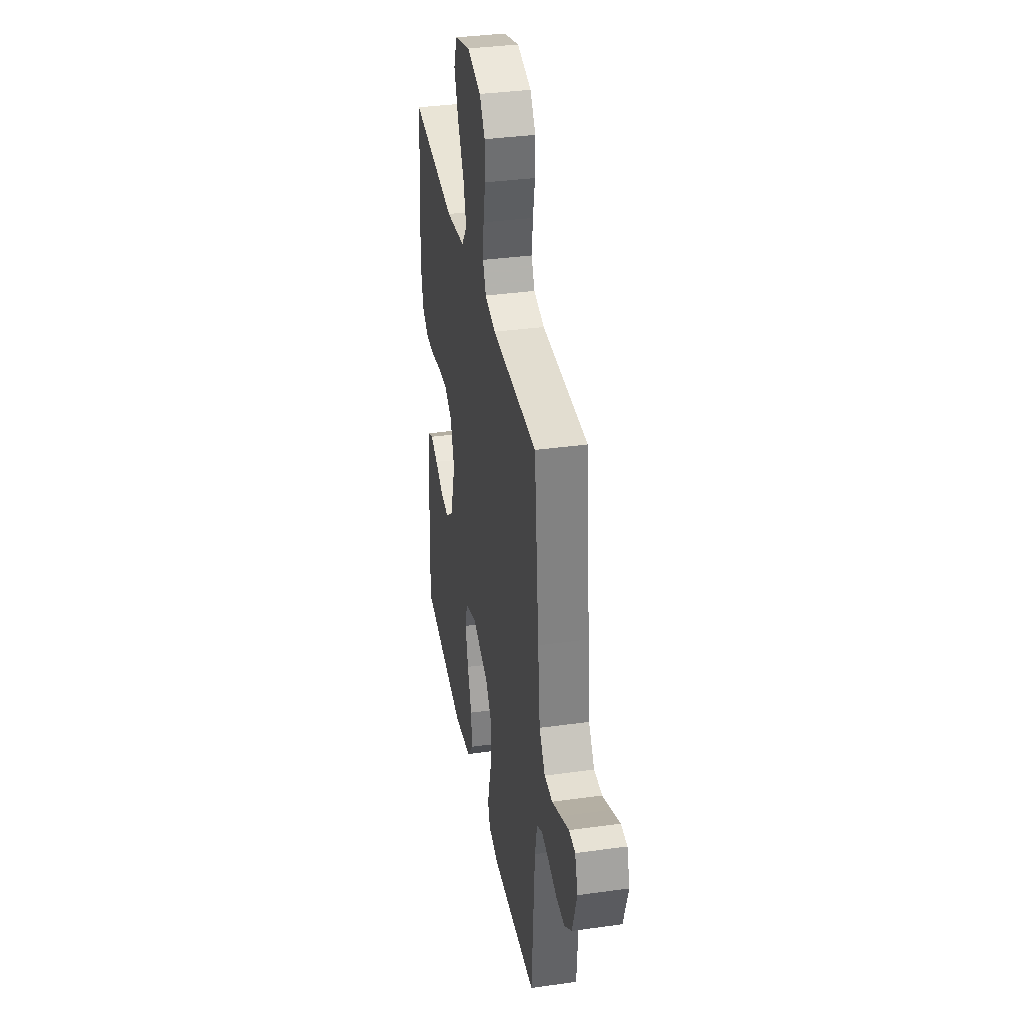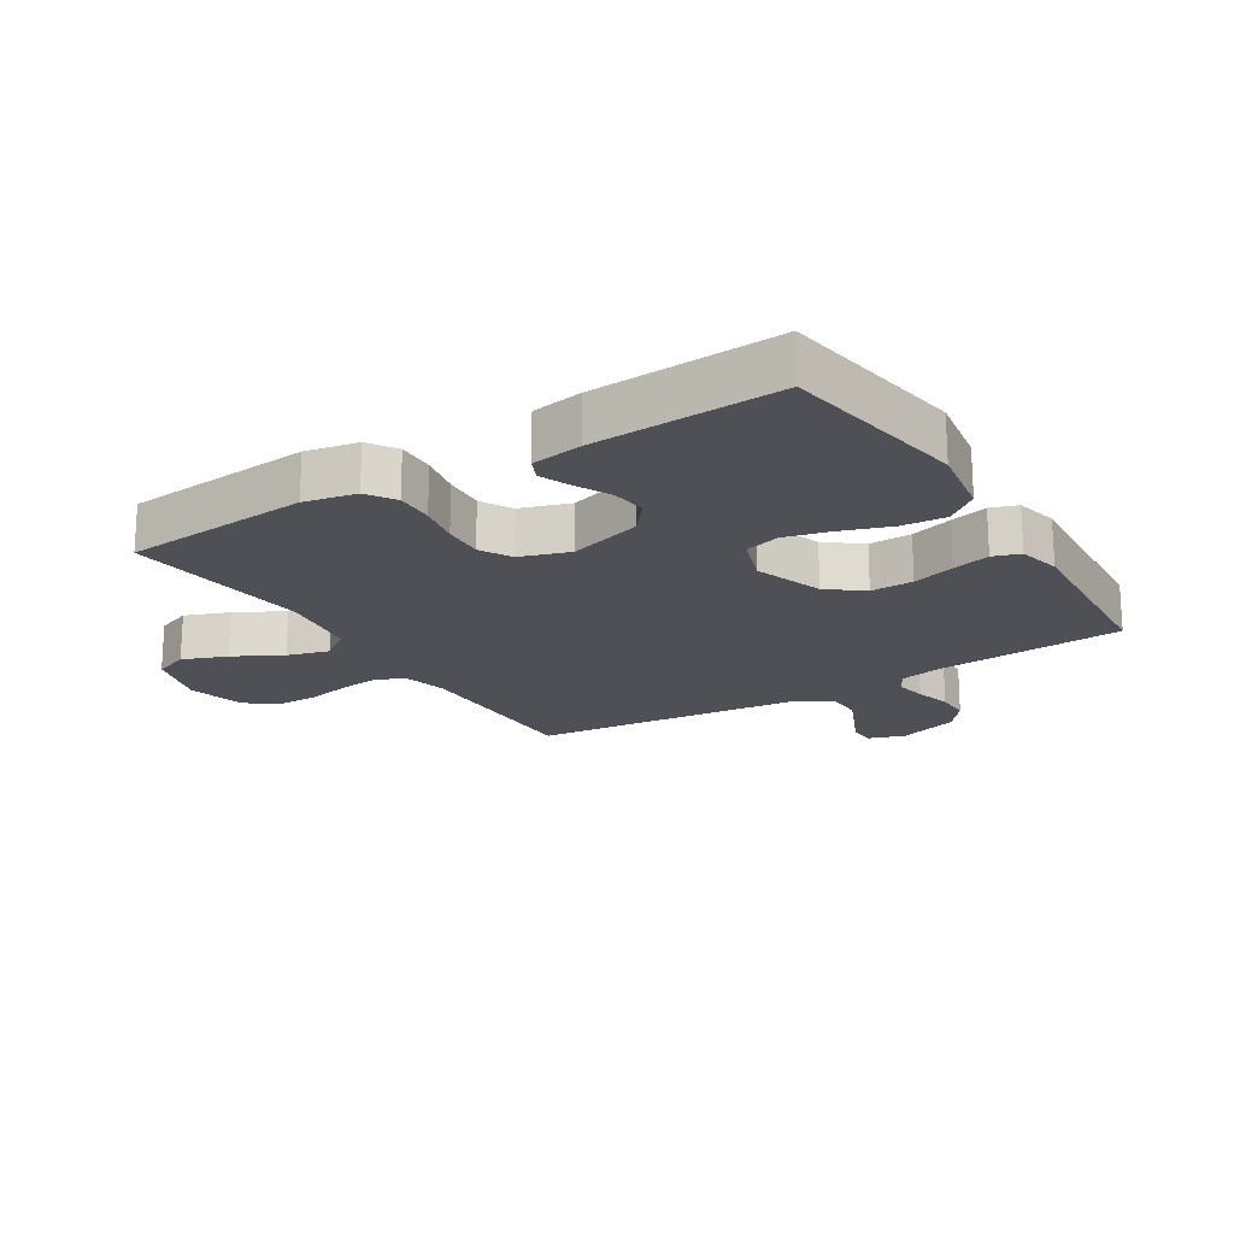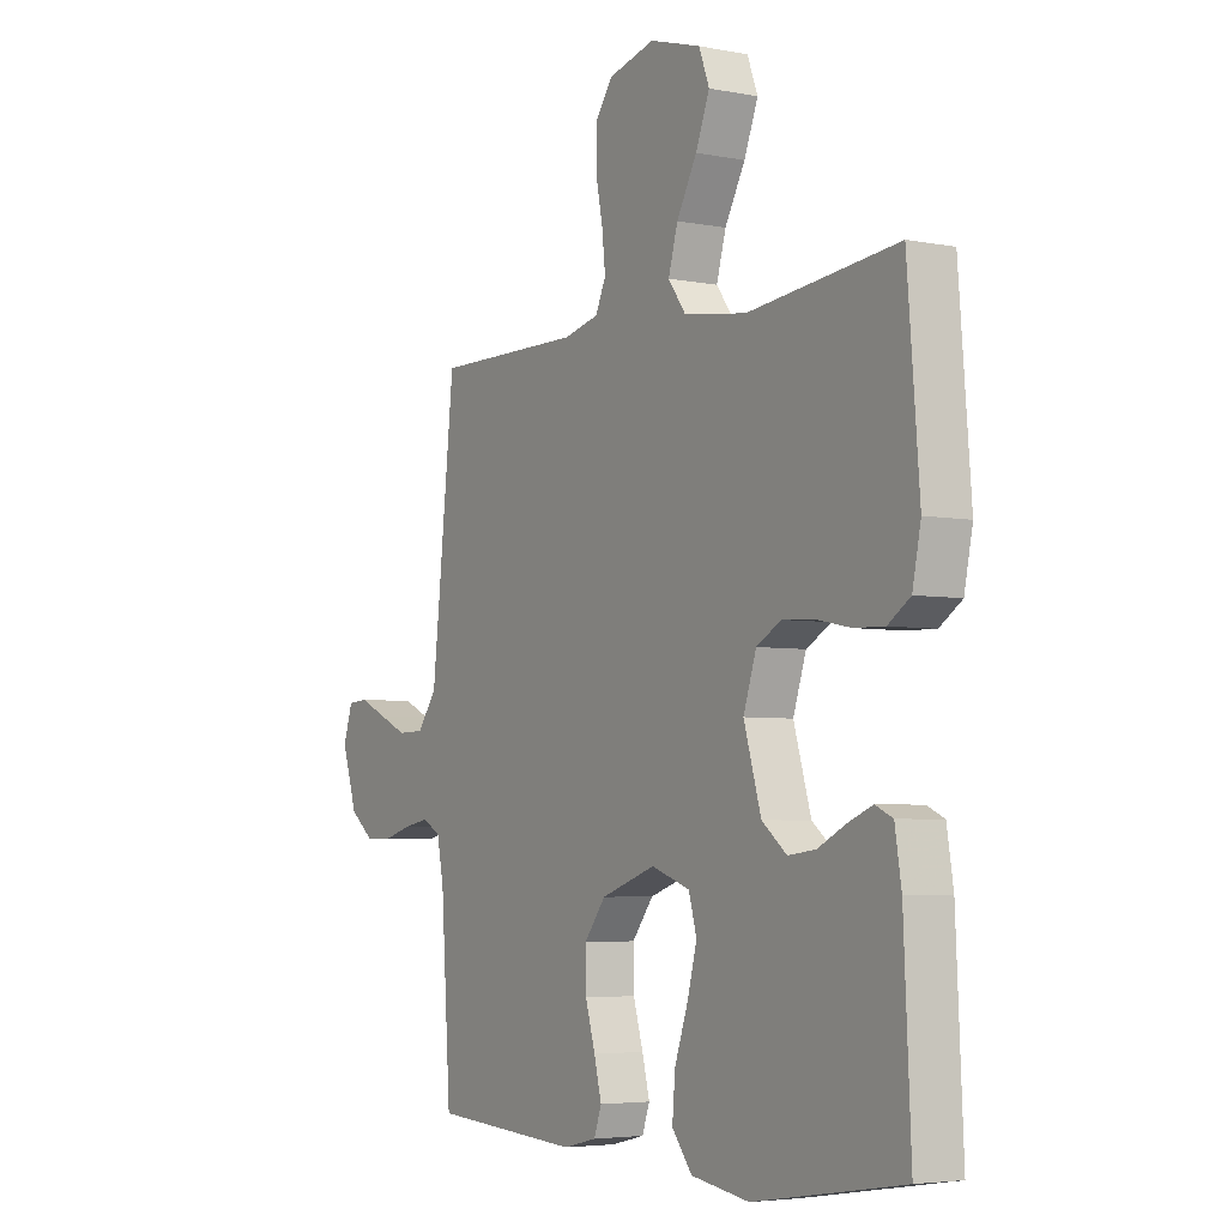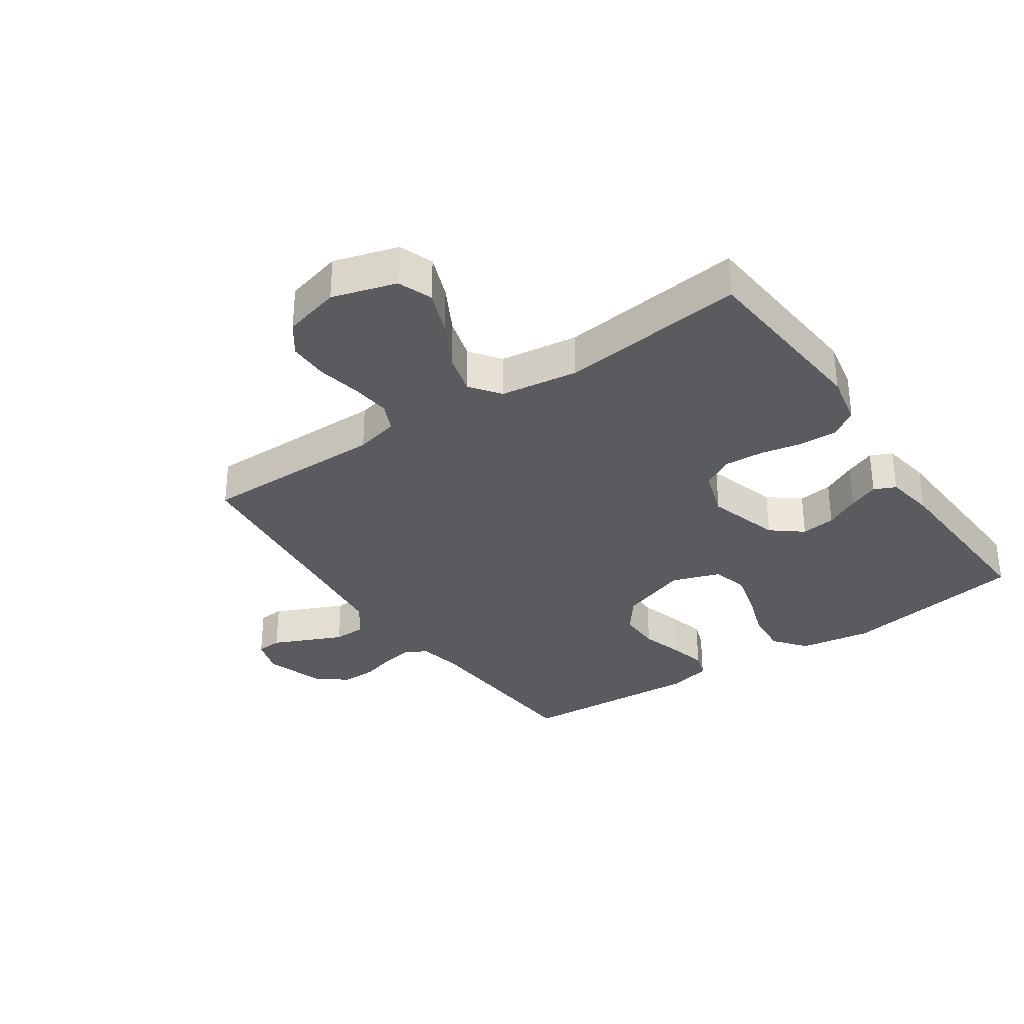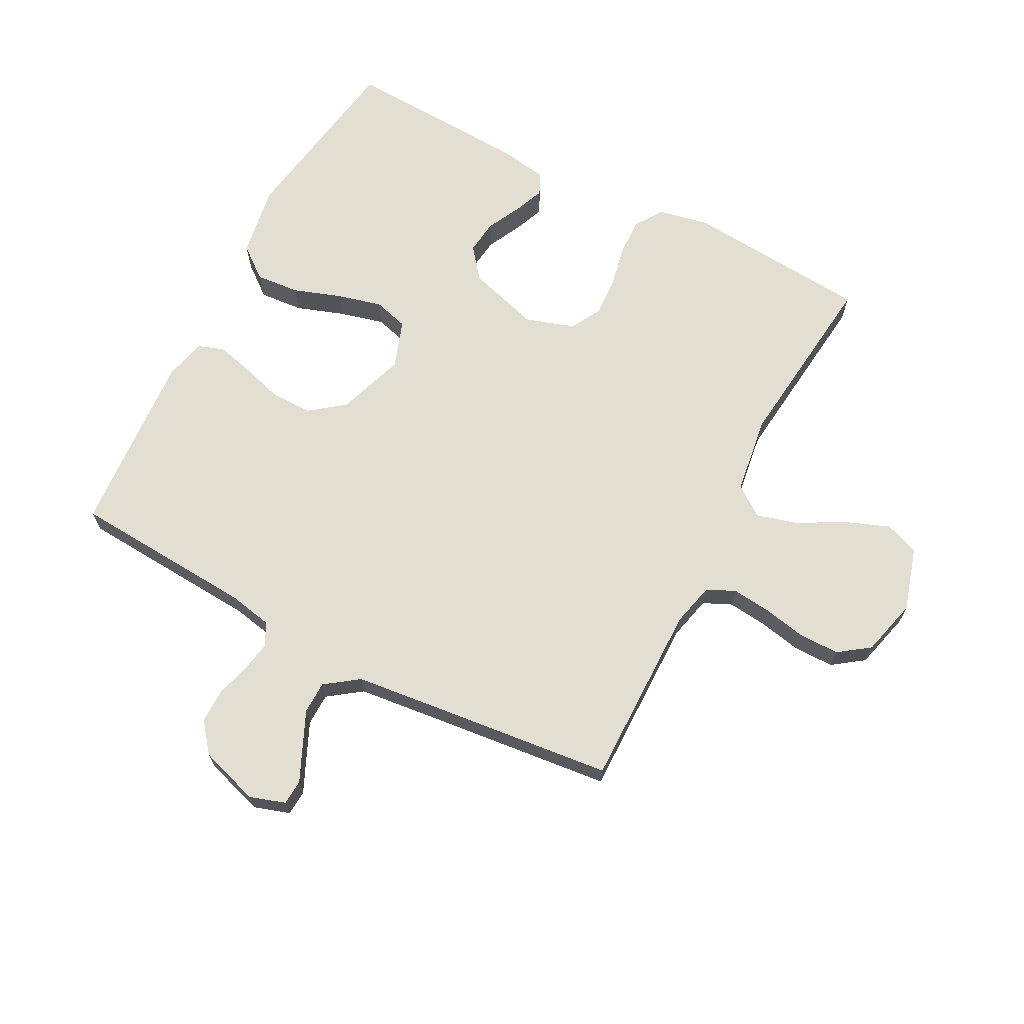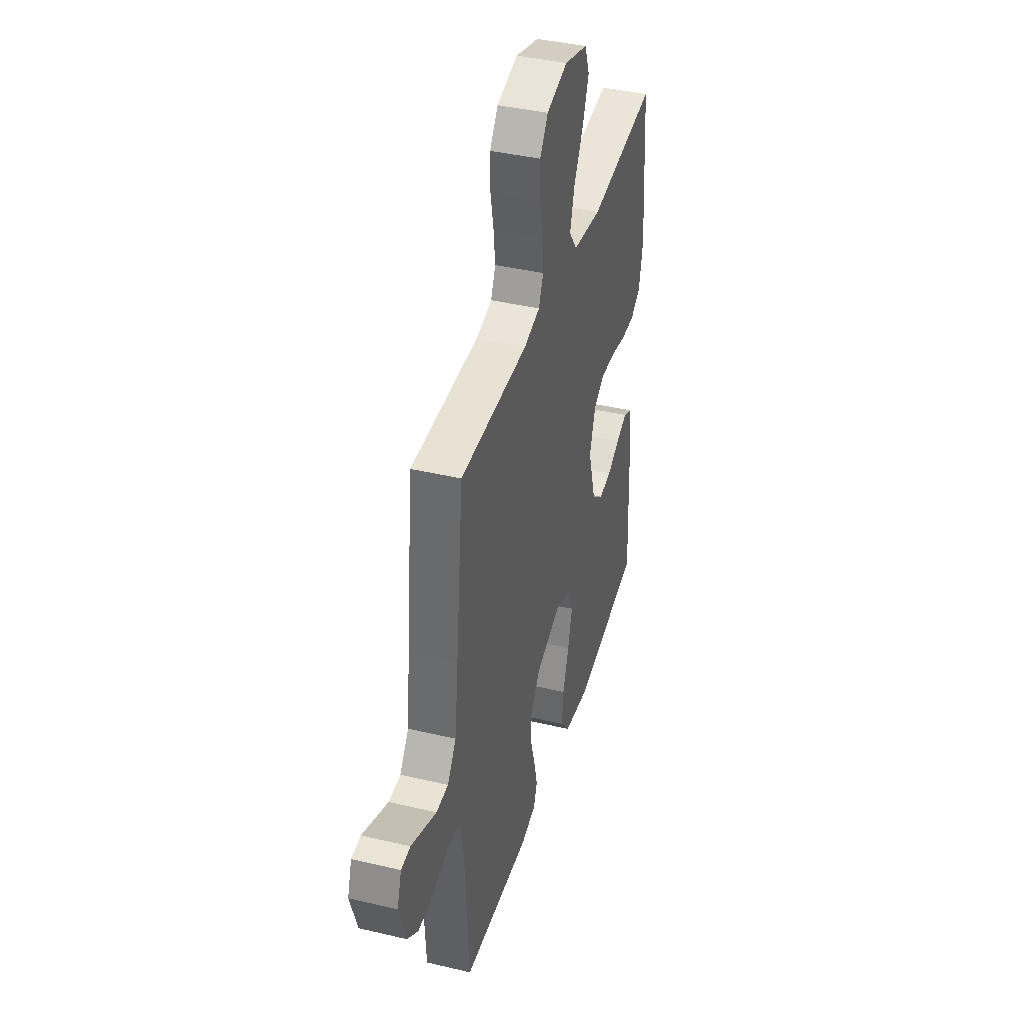
<metadata>
{"format":"obj","ext":"obj","renderer":"f3d","projection":"perspective","resolution":1024,"background":"white","views":[{"elev":35.8,"azim":-100.4,"up":"+Z"},{"elev":-19.4,"azim":122.0,"up":"+Y"},{"elev":-4.6,"azim":57.9,"up":"+Z"},{"elev":-32.7,"azim":34.5,"up":"+Y"},{"elev":67.9,"azim":-62.4,"up":"+Y"},{"elev":40.4,"azim":-73.8,"up":"+Z"}]}
</metadata>
<code>
v 0.5 0.07 0.5
v 0.524 0.07 0.2
v 0.507 0.07 0.117
v 0.462 0.07 0.087
v 0.401 0.07 0.089
v 0.333 0.07 0.103
v 0.268 0.07 0.107
v 0.218 0.07 0.079
v 0.192 0.07 0
v 0.227 0.07 -0.118
v 0.277 0.07 -0.158
v 0.333 0.07 -0.151
v 0.389 0.07 -0.123
v 0.438 0.07 -0.103
v 0.473 0.07 -0.119
v 0.486 0.07 -0.2
v 0.5 0.07 -0.5
v 0.2 0.07 -0.548
v 0.083 0.07 -0.529
v 0.042 0.07 -0.477
v 0.048 0.07 -0.406
v 0.075 0.07 -0.328
v 0.094 0.07 -0.255
v 0.078 0.07 -0.198
v 0 0.07 -0.171
v -0.11 0.07 -0.209
v -0.153 0.07 -0.265
v -0.152 0.07 -0.333
v -0.132 0.07 -0.401
v -0.117 0.07 -0.461
v -0.132 0.07 -0.504
v -0.2 0.07 -0.52
v -0.5 0.07 -0.5
v -0.52 0.07 -0.2
v -0.534 0.07 -0.13
v -0.57 0.07 -0.11
v -0.62 0.07 -0.119
v -0.677 0.07 -0.135
v -0.733 0.07 -0.135
v -0.781 0.07 -0.097
v -0.812 0.07 0
v -0.793 0.07 0.058
v -0.752 0.07 0.061
v -0.697 0.07 0.036
v -0.639 0.07 0.01
v -0.586 0.07 0.011
v -0.547 0.07 0.065
v -0.532 0.07 0.2
v -0.5 0.07 0.5
v -0.2 0.07 0.498
v -0.129 0.07 0.515
v -0.108 0.07 0.561
v -0.115 0.07 0.625
v -0.129 0.07 0.695
v -0.129 0.07 0.761
v -0.093 0.07 0.811
v 0 0.07 0.835
v 0.104 0.07 0.804
v 0.125 0.07 0.748
v 0.097 0.07 0.676
v 0.056 0.07 0.601
v 0.037 0.07 0.534
v 0.073 0.07 0.485
v 0.2 0.07 0.467
v 0.5 0 0.5
v 0.524 0 0.2
v 0.507 0 0.117
v 0.462 0 0.087
v 0.401 0 0.089
v 0.333 0 0.103
v 0.268 0 0.107
v 0.218 0 0.079
v 0.192 0 0
v 0.227 0 -0.118
v 0.277 0 -0.158
v 0.333 0 -0.151
v 0.389 0 -0.123
v 0.438 0 -0.103
v 0.473 0 -0.119
v 0.486 0 -0.2
v 0.5 0 -0.5
v 0.2 0 -0.548
v 0.083 0 -0.529
v 0.042 0 -0.477
v 0.048 0 -0.406
v 0.075 0 -0.328
v 0.094 0 -0.255
v 0.078 0 -0.198
v 0 0 -0.171
v -0.11 0 -0.209
v -0.153 0 -0.265
v -0.152 0 -0.333
v -0.132 0 -0.401
v -0.117 0 -0.461
v -0.132 0 -0.504
v -0.2 0 -0.52
v -0.5 0 -0.5
v -0.52 0 -0.2
v -0.534 0 -0.13
v -0.57 0 -0.11
v -0.62 0 -0.119
v -0.677 0 -0.135
v -0.733 0 -0.135
v -0.781 0 -0.097
v -0.812 0 0
v -0.793 0 0.058
v -0.752 0 0.061
v -0.697 0 0.036
v -0.639 0 0.01
v -0.586 0 0.011
v -0.547 0 0.065
v -0.532 0 0.2
v -0.5 0 0.5
v -0.2 0 0.498
v -0.129 0 0.515
v -0.108 0 0.561
v -0.115 0 0.625
v -0.129 0 0.695
v -0.129 0 0.761
v -0.093 0 0.811
v 0 0 0.835
v 0.104 0 0.804
v 0.125 0 0.748
v 0.097 0 0.676
v 0.056 0 0.601
v 0.037 0 0.534
v 0.073 0 0.485
v 0.2 0 0.467
f 59 60 61
f 58 59 61
f 57 58 61
f 56 57 61
f 55 56 61
f 54 55 61
f 53 54 61
f 52 53 61 62
f 51 52 62 63
f 48 49 50
f 50 51 63
f 48 50 63
f 47 48 63
f 42 43 44
f 41 42 44
f 40 41 44
f 39 40 44
f 38 39 44
f 37 38 44
f 36 37 44 45
f 35 36 45 46
f 32 33 34
f 31 32 34
f 30 31 34
f 29 30 34
f 28 29 34
f 27 28 34 35
f 47 63 64
f 46 47 64
f 35 46 64
f 27 35 64
f 26 27 64
f 20 21 22
f 19 20 22
f 18 19 22
f 17 18 22
f 16 17 22
f 15 16 22
f 14 15 22
f 13 14 22
f 12 13 22
f 11 12 22 23
f 10 11 23 24
f 4 5 6
f 3 4 6
f 2 3 6
f 1 2 6
f 64 1 6
f 64 6 7
f 25 26 64
f 9 10 24 25
f 8 9 25 64
f 7 8 64
f 125 124 123
f 125 123 122
f 125 122 121
f 125 121 120
f 125 120 119
f 125 119 118
f 125 118 117
f 126 125 117 116
f 127 126 116 115
f 114 113 112
f 127 115 114
f 127 114 112
f 127 112 111
f 108 107 106
f 108 106 105
f 108 105 104
f 108 104 103
f 108 103 102
f 108 102 101
f 109 108 101 100
f 110 109 100 99
f 98 97 96
f 98 96 95
f 98 95 94
f 98 94 93
f 98 93 92
f 99 98 92 91
f 128 127 111
f 128 111 110
f 128 110 99
f 128 99 91
f 128 91 90
f 86 85 84
f 86 84 83
f 86 83 82
f 86 82 81
f 86 81 80
f 86 80 79
f 86 79 78
f 86 78 77
f 86 77 76
f 87 86 76 75
f 88 87 75 74
f 70 69 68
f 70 68 67
f 70 67 66
f 70 66 65
f 70 65 128
f 71 70 128
f 128 90 89
f 89 88 74 73
f 128 89 73 72
f 128 72 71
f 1 65 66 2
f 2 66 67 3
f 3 67 68 4
f 4 68 69 5
f 5 69 70 6
f 6 70 71 7
f 7 71 72 8
f 8 72 73 9
f 9 73 74 10
f 10 74 75 11
f 11 75 76 12
f 12 76 77 13
f 13 77 78 14
f 14 78 79 15
f 15 79 80 16
f 16 80 81 17
f 17 81 82 18
f 18 82 83 19
f 19 83 84 20
f 20 84 85 21
f 21 85 86 22
f 22 86 87 23
f 23 87 88 24
f 24 88 89 25
f 25 89 90 26
f 26 90 91 27
f 27 91 92 28
f 28 92 93 29
f 29 93 94 30
f 30 94 95 31
f 31 95 96 32
f 32 96 97 33
f 33 97 98 34
f 34 98 99 35
f 35 99 100 36
f 36 100 101 37
f 37 101 102 38
f 38 102 103 39
f 39 103 104 40
f 40 104 105 41
f 41 105 106 42
f 42 106 107 43
f 43 107 108 44
f 44 108 109 45
f 45 109 110 46
f 46 110 111 47
f 47 111 112 48
f 48 112 113 49
f 49 113 114 50
f 50 114 115 51
f 51 115 116 52
f 52 116 117 53
f 53 117 118 54
f 54 118 119 55
f 55 119 120 56
f 56 120 121 57
f 57 121 122 58
f 58 122 123 59
f 59 123 124 60
f 60 124 125 61
f 61 125 126 62
f 62 126 127 63
f 63 127 128 64
f 64 128 65 1

</code>
